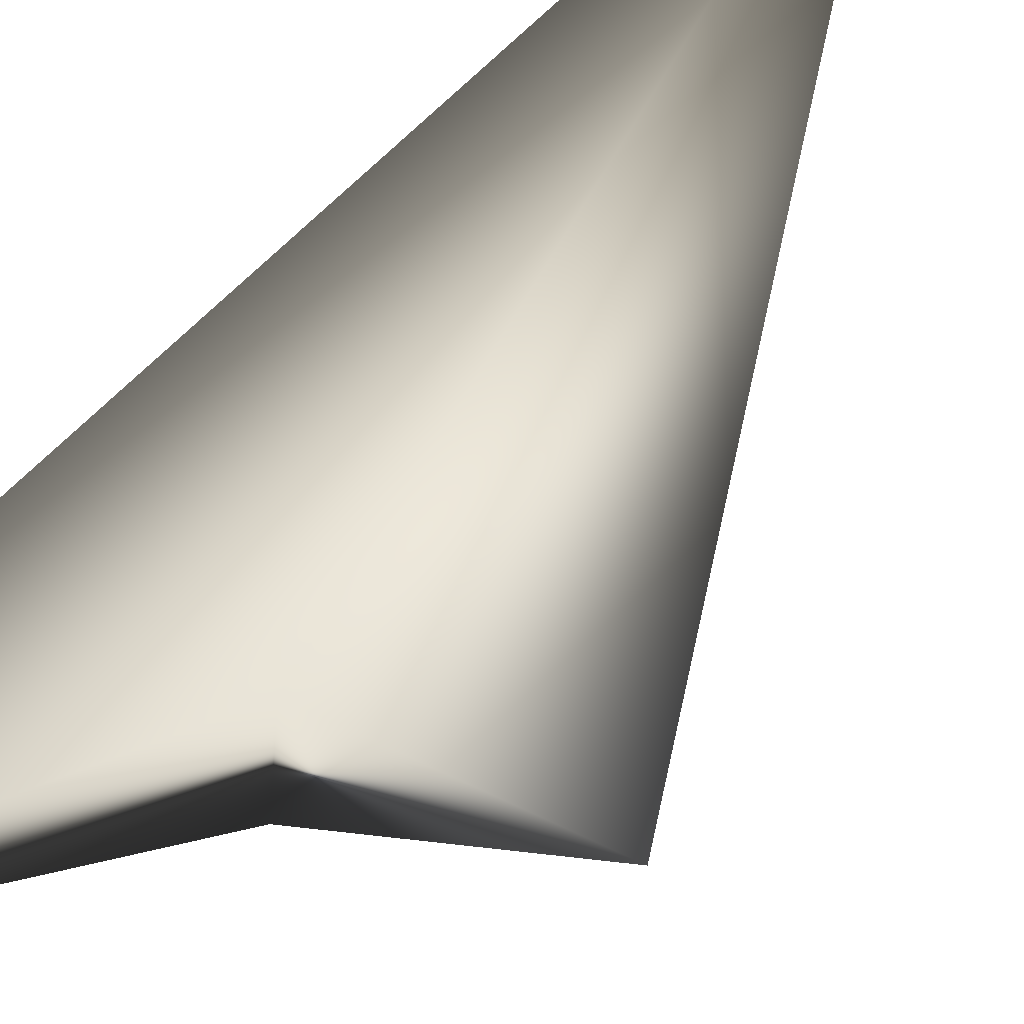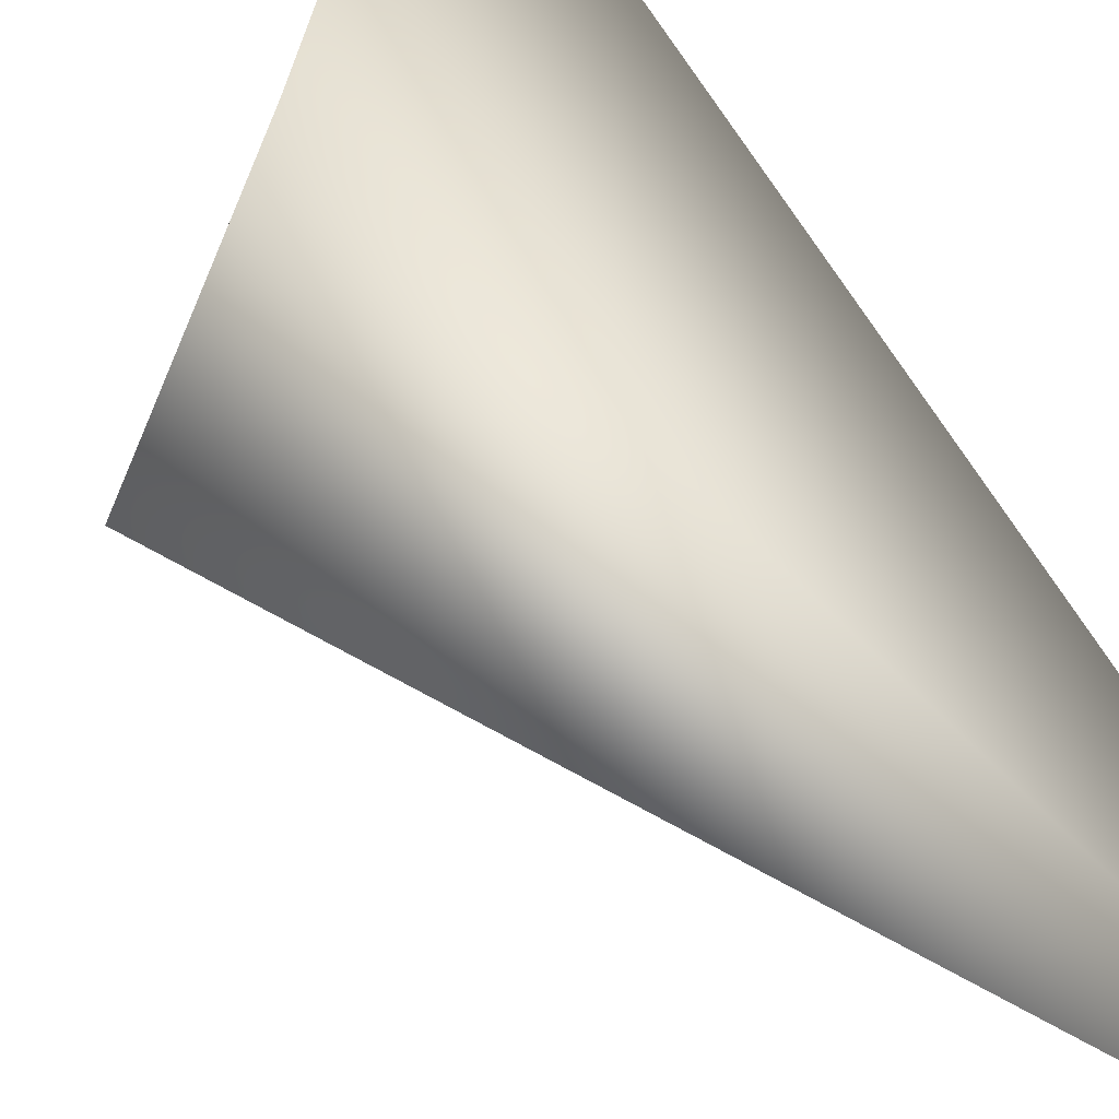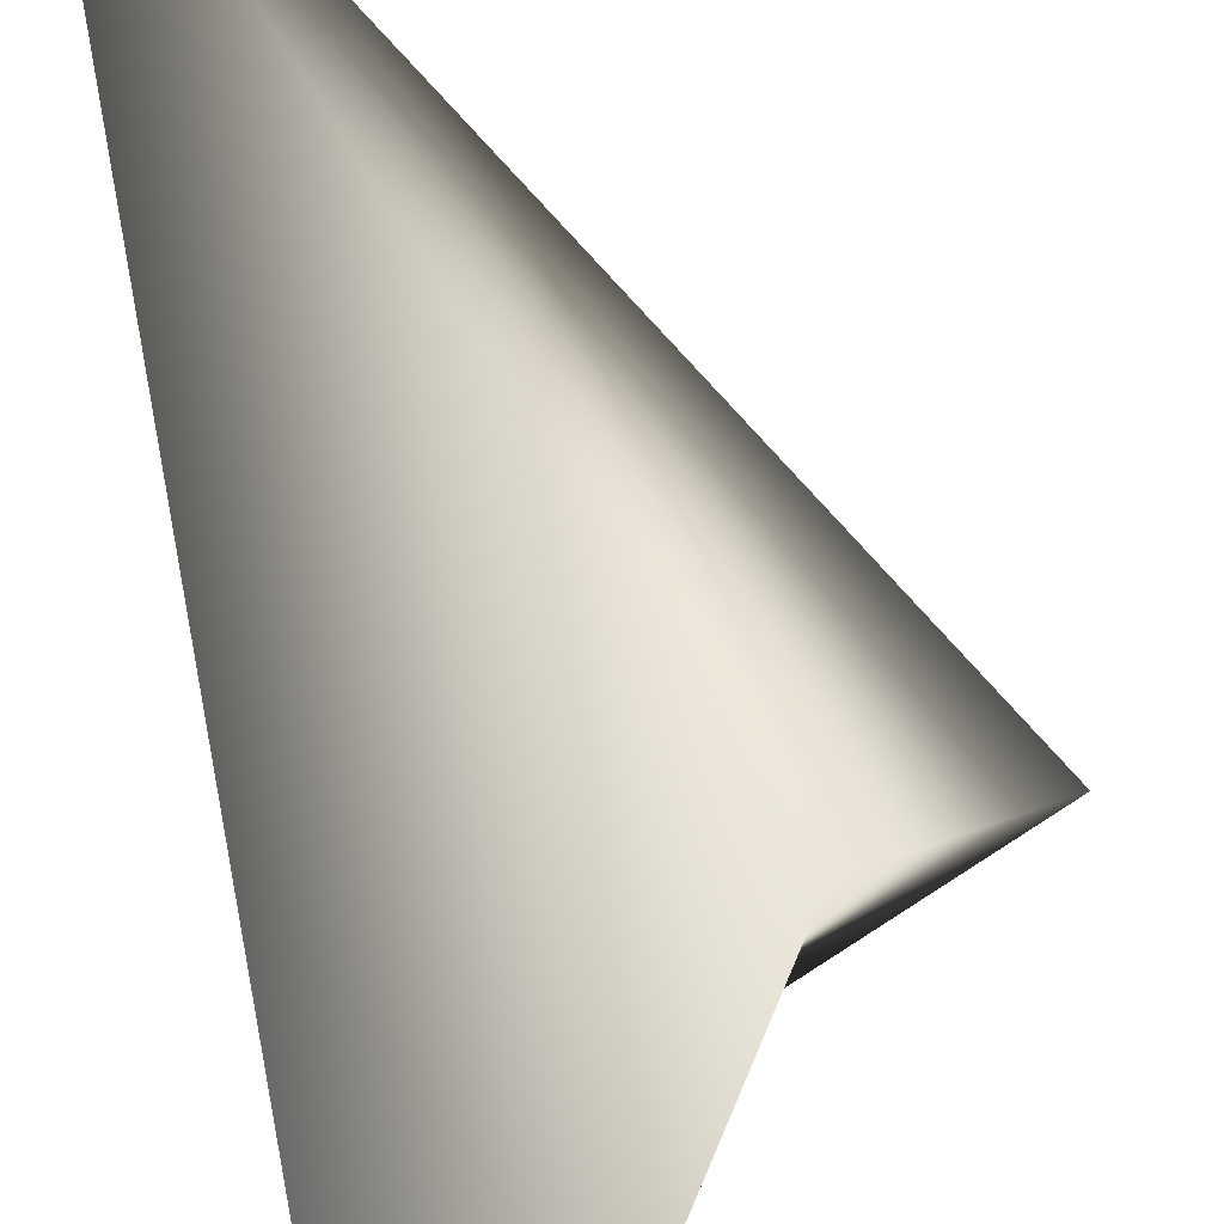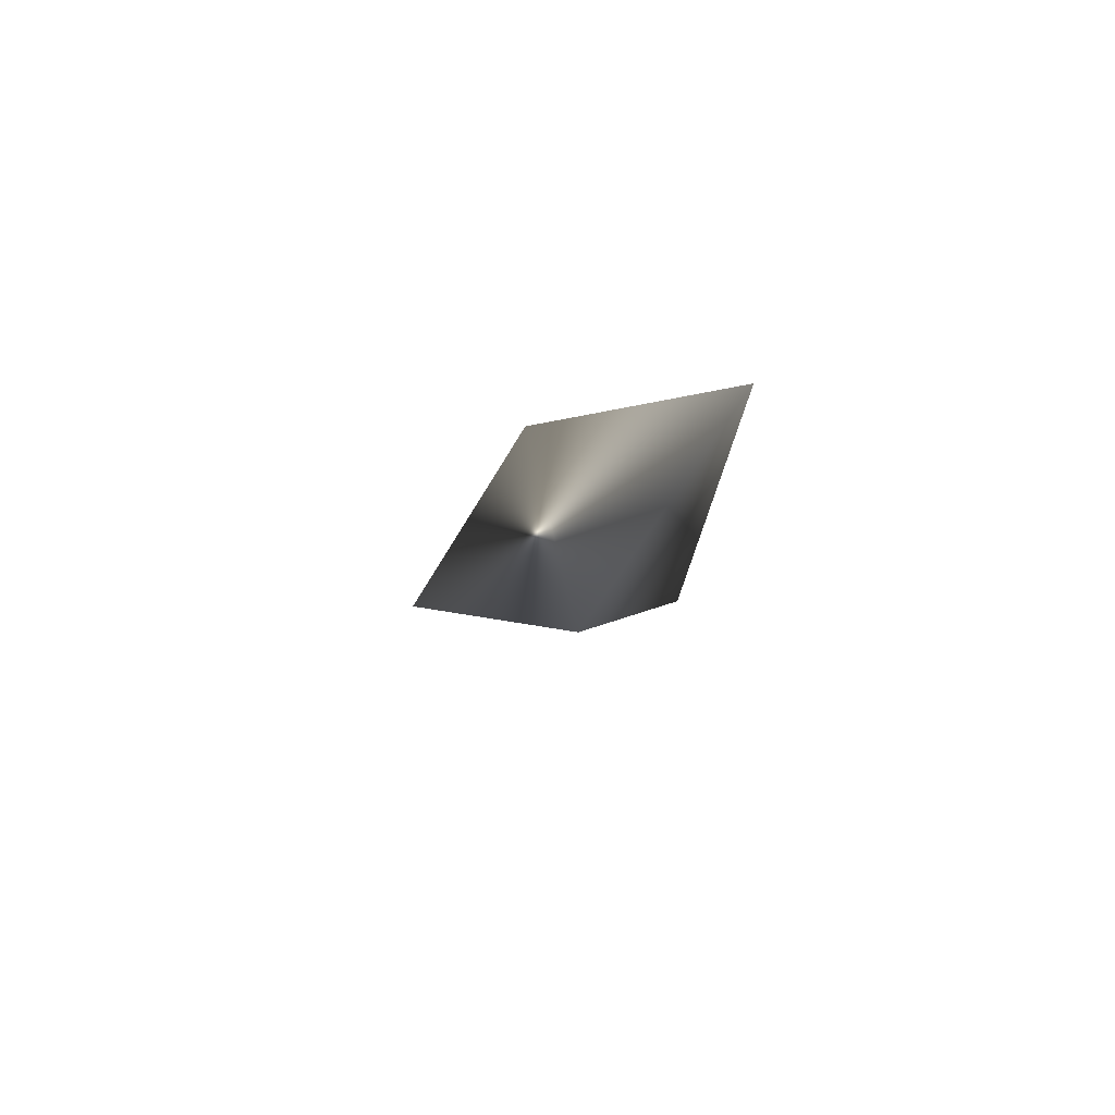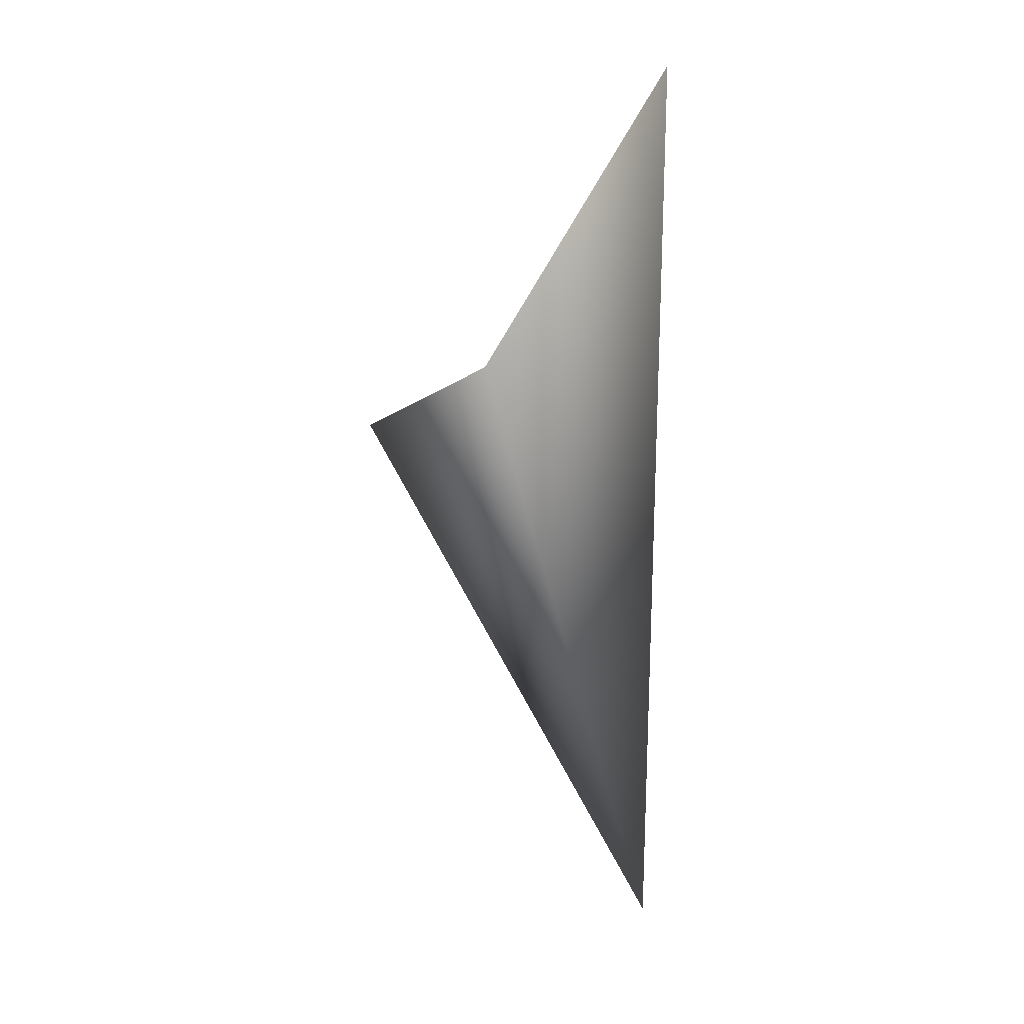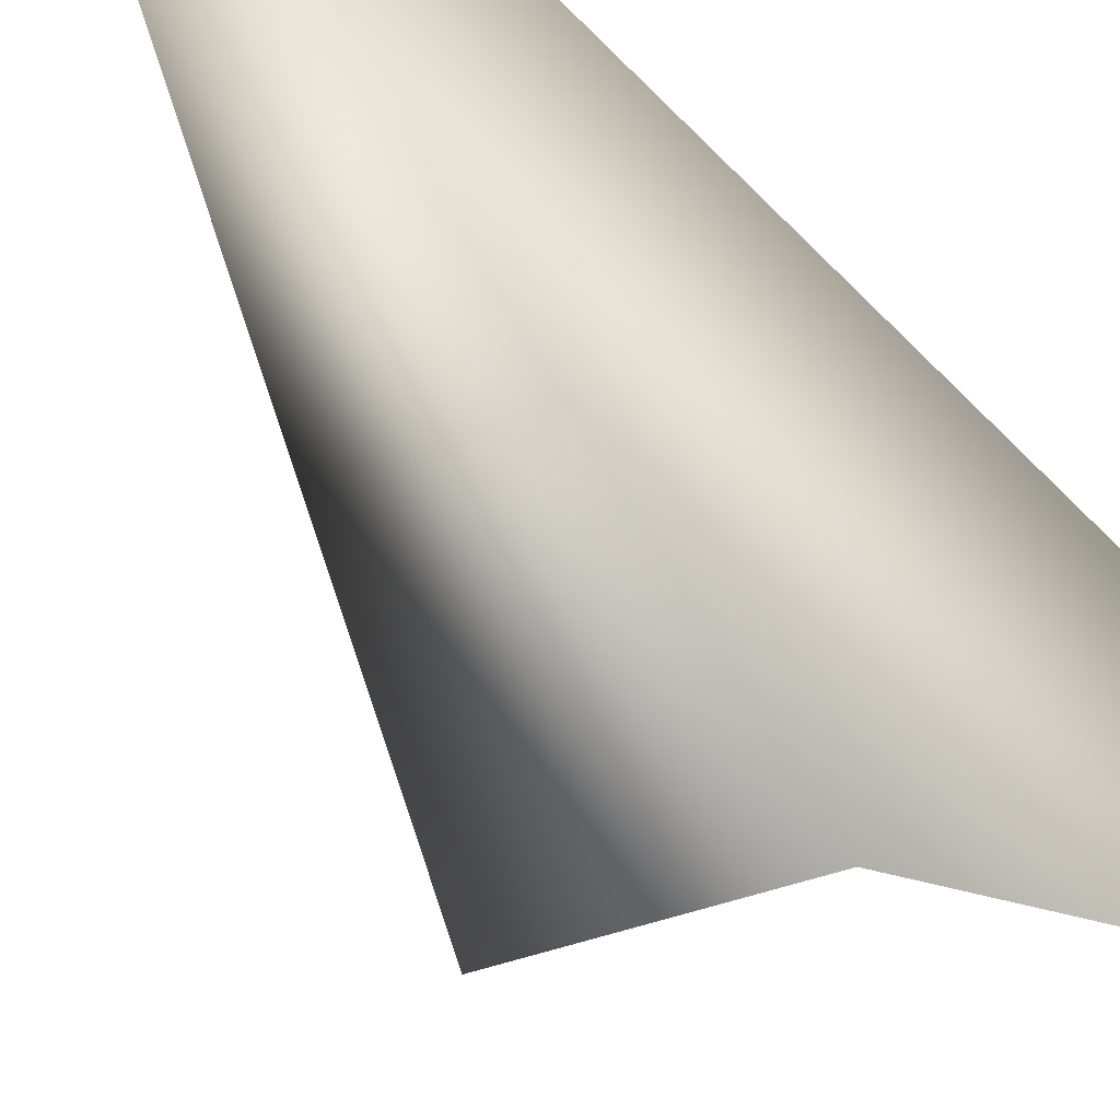
<metadata>
{"format":"obj","ext":"obj","renderer":"f3d","projection":"perspective","resolution":1024,"background":"white","views":[{"elev":52.3,"azim":-140.8,"up":"+Z"},{"elev":46.8,"azim":-24.4,"up":"+Z"},{"elev":54.6,"azim":169.4,"up":"+Z"},{"elev":78.8,"azim":-29.8,"up":"+Y"},{"elev":18.4,"azim":-5.1,"up":"+Y"},{"elev":-66.4,"azim":44.3,"up":"+Z"}]}
</metadata>
<code>
g checkpoint_crystal_shatter_03_mesh
v -0.8096 3.16 0.4151
v -0.02653 0.3495 0.1583
v -1.299 2.786 -0.05461
v -0.0128 4.381 0.15
v -0.02653 0.3495 0.1583
v -0.8096 3.16 0.4151
v -0.5592 2.946 -0.4397
v -0.02653 0.3495 0.1583
v -0.0128 4.381 0.15
v -1.299 2.786 -0.05461
v -0.02653 0.3495 0.1583
v -0.5592 2.946 -0.4397
v -0.0128 4.381 0.15
v -0.8096 3.16 0.4151
v -0.5592 2.946 -0.4397
v -1.299 2.786 -0.05461
g checkpoint_crystal_shatter_03_mesh_0
f 3 2 1
f 6 5 4
f 9 8 7
f 12 11 10
f 15 14 13
f 16 14 15

</code>
